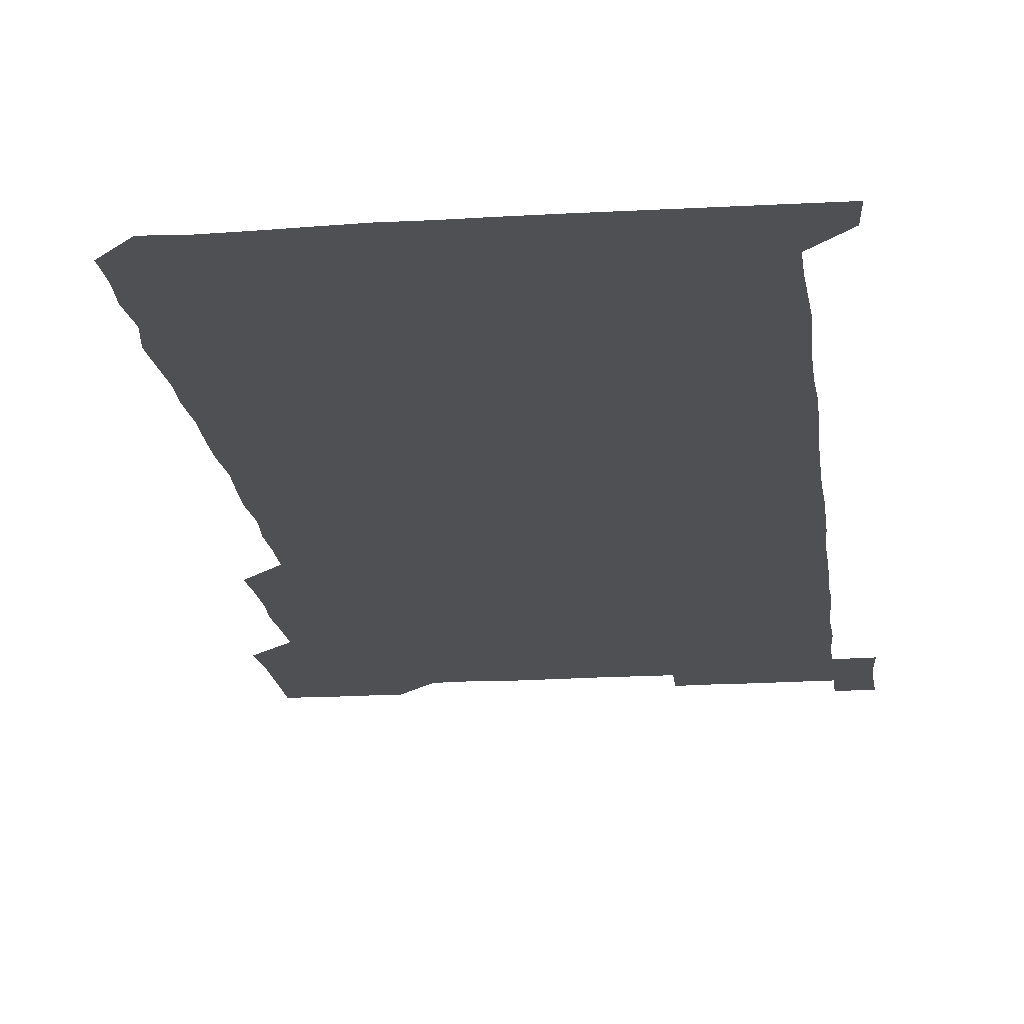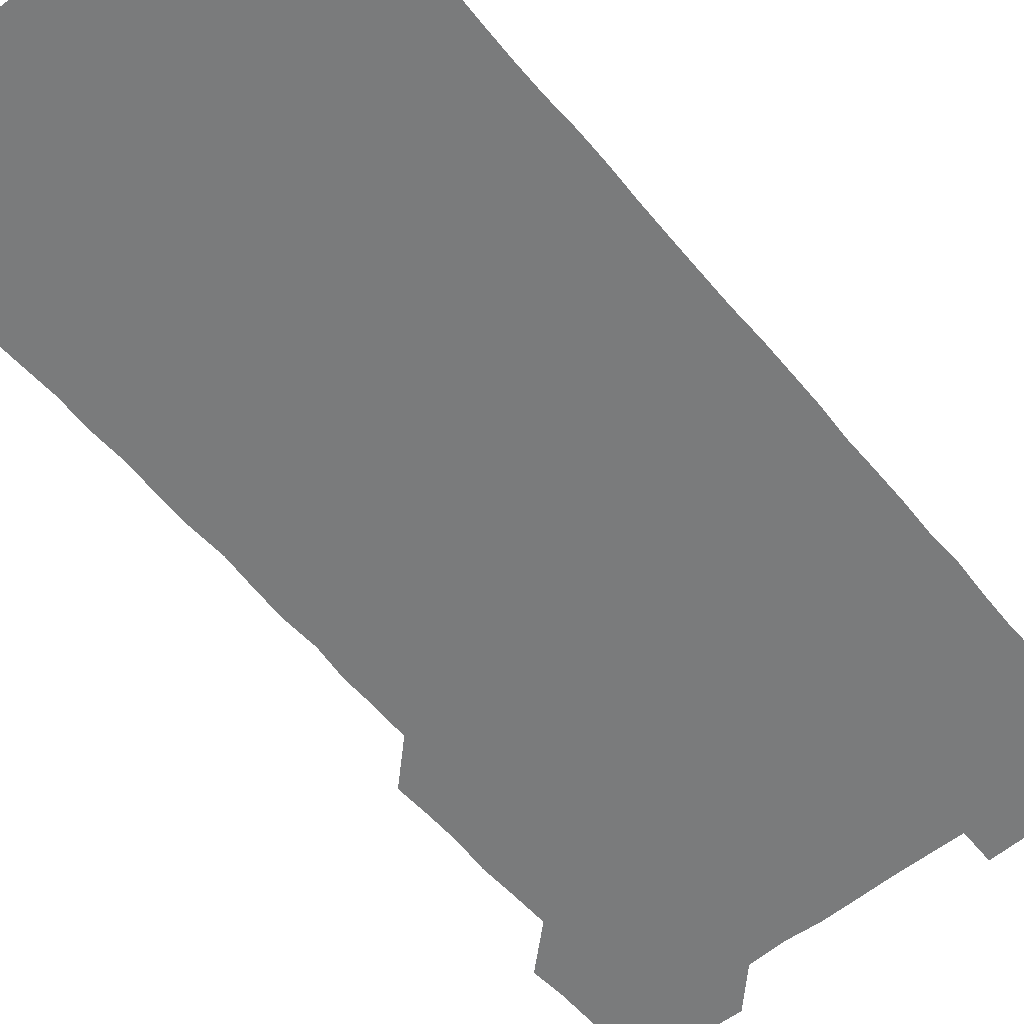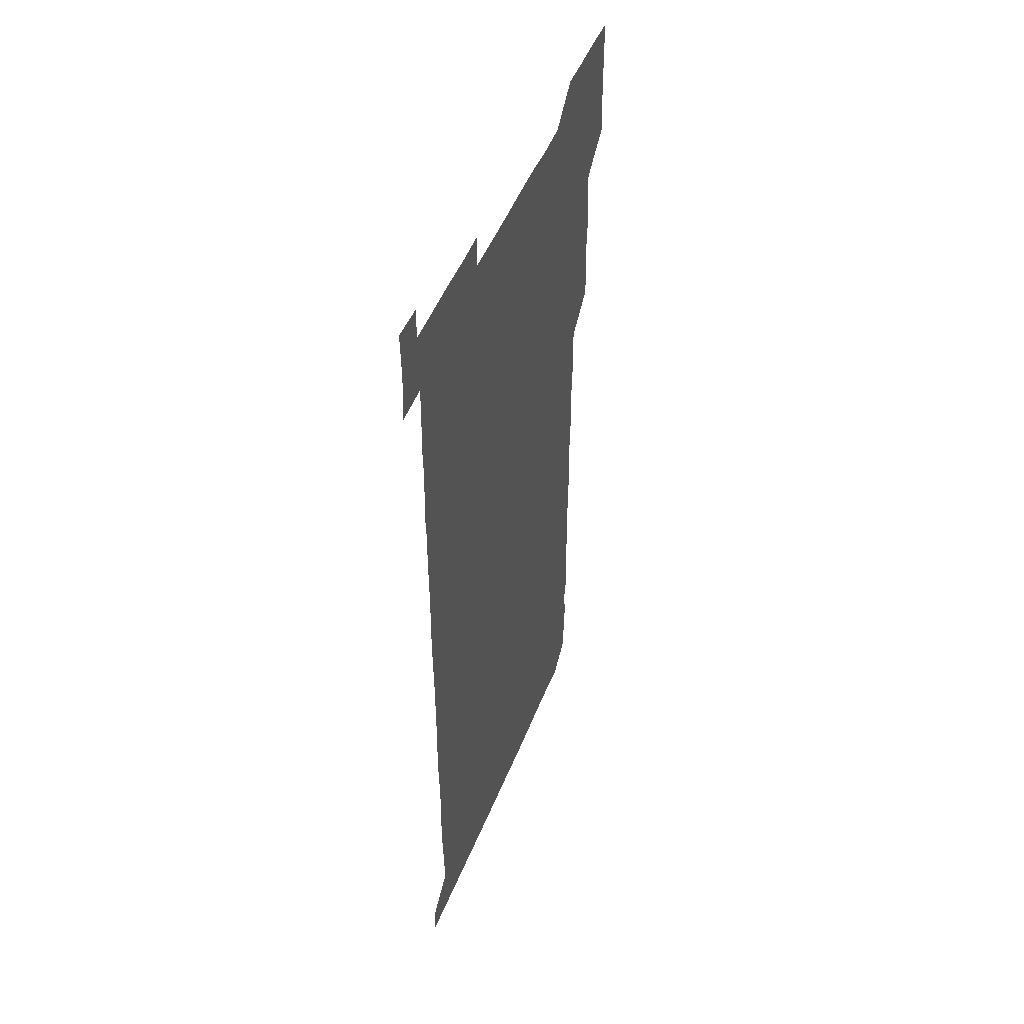
<metadata>
{"format":"obj","ext":"obj","renderer":"f3d","projection":"perspective","resolution":1024,"background":"white","views":[{"elev":-18.8,"azim":6.7,"up":"+Z"},{"elev":-58.3,"azim":39.2,"up":"+Z"},{"elev":49.9,"azim":111.6,"up":"+Y"}]}
</metadata>
<code>
v 464.3 526.9 0
v 465.6 540.4 0
v 466 555.9 0
v 466.1 571 0
v 466.2 586 0
v 479.2 435.8 0
v 480.1 450 0
v 480.6 465.3 0
v 479.7 480.2 0
v 480.6 495.2 0
v 481.2 511.3 0
v 481.8 526.1 0
v 479.8 541 0
v 482.5 555.2 0
v 481.4 570.4 0
v 480.8 586.7 0
v 495.3 164.1 0
v 495.6 179.7 0
v 494.7 193.3 0
v 496.1 209.6 0
v 493.7 224.2 0
v 494.4 238.4 0
v 495.3 253.3 0
v 494.9 268 0
v 495.7 283.7 0
v 495.2 299.4 0
v 495.1 313.8 0
v 496.2 329.8 0
v 495.4 345.1 0
v 494.8 359.6 0
v 495.9 375.1 0
v 494.7 390.1 0
v 495.1 405.2 0
v 495 420.4 0
v 496.7 436.3 0
v 496 451.1 0
v 496.7 466 0
v 496.5 481 0
v 495.8 495.9 0
v 496.6 511.1 0
v 496.2 526 0
v 496.8 540.9 0
v 496.3 555.9 0
v 496.1 570.9 0
v 495.8 586.4 0
v 508.9 150.2 0
v 511.7 166.9 0
v 512.9 181.8 0
v 510.9 196.2 0
v 511.8 211 0
v 511.4 226.2 0
v 512.4 241.8 0
v 512.4 256.6 0
v 511.9 271.7 0
v 511.5 286.1 0
v 511.7 301.1 0
v 510.2 315.6 0
v 511 330.7 0
v 511.4 346 0
v 511.1 361.1 0
v 511.4 376 0
v 511.9 391.4 0
v 512.1 406.3 0
v 510.5 421 0
v 511.2 436.1 0
v 511.7 451.3 0
v 511.5 466.1 0
v 510.2 481 0
v 511.3 496 0
v 511.2 511 0
v 511.6 525.9 0
v 511.3 540.9 0
v 511.1 555.9 0
v 510.9 570.5 0
v 510.1 586.8 0
v 524.3 151.2 0
v 526.1 166.3 0
v 527.4 182.4 0
v 525.8 195.9 0
v 526.6 211.3 0
v 526.7 226.6 0
v 526.6 241.4 0
v 526.7 256.5 0
v 526.7 271.5 0
v 526.5 286.4 0
v 526.5 301.3 0
v 526.5 316.4 0
v 526.7 331.5 0
v 526.6 346.4 0
v 526.3 361.2 0
v 526.3 376.2 0
v 526.4 391.2 0
v 526.2 406.1 0
v 526.1 421.1 0
v 526.1 436.2 0
v 525.7 451 0
v 525.7 465.9 0
v 527.1 481.3 0
v 526.3 496.1 0
v 526.2 511 0
v 526.2 525.9 0
v 526.5 540.7 0
v 526.2 555.5 0
v 524.9 571.6 0
v 539.7 150.7 0
v 541.4 166.7 0
v 541.4 181.6 0
v 542.1 197.3 0
v 541.6 211.7 0
v 541.6 226.6 0
v 541.5 241.5 0
v 541.3 256.3 0
v 541.2 271.2 0
v 541.4 286.3 0
v 541.2 301.2 0
v 541.6 316.6 0
v 541.2 331.1 0
v 541.2 346.2 0
v 541.1 361.1 0
v 541.5 376.4 0
v 540.9 390.9 0
v 541.7 406.5 0
v 541.3 421.2 0
v 541.4 436.2 0
v 541.5 451.3 0
v 541.4 466.2 0
v 541.2 481.1 0
v 541.2 496 0
v 541.2 511 0
v 540.9 525.9 0
v 541.8 540.4 0
v 541 556 0
v 540.8 570.9 0
v 555.2 149.9 0
v 556.1 165.3 0
v 556.2 182.1 0
v 556.6 197.4 0
v 556.3 211.3 0
v 556.5 226.6 0
v 556.2 241.2 0
v 556.3 256.4 0
v 556.2 271.3 0
v 556 286 0
v 556.3 301.4 0
v 555.9 315.9 0
v 556.2 331.2 0
v 556.2 346.2 0
v 555.7 360.5 0
v 556.1 376.2 0
v 556 391 0
v 556.3 406.3 0
v 556.2 421.1 0
v 555.9 436 0
v 556.2 451.1 0
v 556.2 466 0
v 556.1 481 0
v 556.1 496 0
v 556.1 511 0
v 556 525.9 0
v 556.4 540.4 0
v 556.2 555.2 0
v 555.5 571.9 0
v 569.7 149.2 0
v 571.4 167.1 0
v 571.1 181 0
v 570.9 196.5 0
v 571.4 212.6 0
v 571.4 226.7 0
v 571.1 241.2 0
v 571.1 256.2 0
v 571.2 271.3 0
v 571.2 286.3 0
v 571.1 301.2 0
v 571.3 316.5 0
v 571.2 331.2 0
v 570.6 345.7 0
v 571.4 361.6 0
v 571.4 376.6 0
v 571.2 391.2 0
v 571.2 406.2 0
v 571.1 421.1 0
v 571.1 436.1 0
v 571.3 451.2 0
v 570.9 466.1 0
v 571 481 0
v 571.2 496.1 0
v 571.1 511 0
v 571.1 525.9 0
v 571.1 540.8 0
v 571.1 555.7 0
v 570.5 571.7 0
v 585.1 149.6 0
v 586 167.2 0
v 586.3 181.5 0
v 586.1 196.6 0
v 586 211.2 0
v 586.1 226.7 0
v 586.1 241.4 0
v 586 255.9 0
v 586.2 271.8 0
v 586 286 0
v 586.1 301.5 0
v 586 316.1 0
v 586.3 331.5 0
v 586.1 346.2 0
v 586.1 361.2 0
v 586 375.9 0
v 586.1 391.2 0
v 586 406.1 0
v 586 421.2 0
v 586 435.9 0
v 586 451.1 0
v 586.1 466.1 0
v 586 481 0
v 586 496 0
v 586.1 511 0
v 586.1 525.9 0
v 586.1 540.7 0
v 586.1 555.7 0
v 585.7 571.3 0
v 600.8 149.4 0
v 600.7 166.5 0
v 601.1 182.3 0
v 601.1 196.4 0
v 600.9 211.1 0
v 600.6 227.2 0
v 601.2 240.6 0
v 601 255.7 0
v 601 271.5 0
v 601 286.2 0
v 601 301 0
v 600.9 315.8 0
v 600.9 331.9 0
v 601 345.9 0
v 601.1 361.5 0
v 601 376.4 0
v 601 391 0
v 601 406.2 0
v 601 421 0
v 600.9 435.9 0
v 601 451.3 0
v 601 466.1 0
v 601 481 0
v 600.9 496 0
v 601 511 0
v 601 525.8 0
v 601 540.3 0
v 601 556.3 0
v 600.9 571.3 0
v 616 149.4 0
v 616 165.3 0
v 615.6 181.8 0
v 616 197 0
v 616 211.1 0
v 615.8 226.2 0
v 615.9 241.8 0
v 616 255.7 0
v 615.8 271.8 0
v 615.8 286.4 0
v 616 301 0
v 615.9 316.2 0
v 615.9 331.2 0
v 615.9 346.6 0
v 615.9 361.2 0
v 616.1 375.9 0
v 615.9 391.3 0
v 616 406.1 0
v 615.9 421.1 0
v 615.8 436.3 0
v 615.9 451.1 0
v 615.9 466.1 0
v 615.9 481 0
v 616.1 496 0
v 615.9 511.1 0
v 616 526 0
v 615.9 540.7 0
v 616 555.6 0
v 616.1 571.4 0
v 615.9 586.5 0
v 630.8 149.6 0
v 631.1 167.6 0
v 631 180.8 0
v 630.3 197.5 0
v 630.7 211.6 0
v 631 226 0
v 630.7 241.5 0
v 630.6 256.9 0
v 630.8 271.4 0
v 631 285.8 0
v 630.9 301 0
v 630.8 316.2 0
v 630.6 331.6 0
v 630.5 346.7 0
v 630.6 361.4 0
v 630.8 376.2 0
v 630.7 391.3 0
v 630.7 406.3 0
v 630.8 421.1 0
v 631.3 435.8 0
v 630.7 451.2 0
v 630.6 466.1 0
v 630.8 481 0
v 630.9 496 0
v 630.9 511 0
v 630.9 526 0
v 630.9 540.9 0
v 630.9 555.7 0
v 631.1 570.6 0
v 630.9 586 0
v 646.6 149.8 0
v 645.8 167.1 0
v 645.9 181.4 0
v 645.7 196.4 0
v 645.8 211.2 0
v 645.8 226.2 0
v 645.3 241.7 0
v 646.3 255.7 0
v 645.6 271.5 0
v 645.1 287.3 0
v 645.3 301.6 0
v 645.7 316.1 0
v 645.4 331.4 0
v 646.3 345.8 0
v 645.4 361.5 0
v 645.8 376.1 0
v 646.2 390.9 0
v 645.7 406.2 0
v 645.6 421.2 0
v 645.7 436.2 0
v 645.3 451.2 0
v 646.2 466.1 0
v 645.5 481.1 0
v 645.8 496 0
v 645.8 511 0
v 645.8 526 0
v 645.8 540.9 0
v 645.9 555.9 0
v 645.9 570.6 0
v 645.9 586.3 0
v 661.9 150 0
v 659.9 167.9 0
v 660.6 181.3 0
v 661 195.7 0
v 660.6 211.4 0
v 660.2 226.7 0
v 660.4 241.3 0
v 660.6 256.1 0
v 660.3 271.4 0
v 660.7 286.3 0
v 660.8 301.1 0
v 659.8 316.5 0
v 660.9 330.9 0
v 661.1 345.7 0
v 659.9 361.6 0
v 660.6 376.2 0
v 660.7 391.1 0
v 660.2 406.3 0
v 660.3 421.1 0
v 660.8 436 0
v 660.5 451.1 0
v 661.1 465.9 0
v 660.5 481.2 0
v 660.6 495.9 0
v 660.7 510.9 0
v 661.3 526 0
v 661 541 0
v 660.9 556 0
v 660.7 570.7 0
v 661 586 0
v 677.1 150.3 0
v 675.4 166.1 0
v 675.3 180.1 0
v 675.5 195.3 0
v 676.2 210 0
v 676.8 224.7 0
v 676.4 239.6 0
v 676.1 254.8 0
v 676.2 269.9 0
v 676.9 284.8 0
v 676.9 299.6 0
v 676.5 314.8 0
v 676.4 330 0
v 676.4 345.1 0
v 676.4 360.4 0
v 676.9 375.4 0
v 677 390.2 0
v 677 405.1 0
v 676.4 420.4 0
v 676.6 435.6 0
v 676.8 450.7 0
v 676.4 465.8 0
v 677.1 480.7 0
v 676.4 495.7 0
v 676.2 510.9 0
v 676.7 525.8 0
v 675.8 541.2 0
v 675.8 556.7 0
v 675.7 570.8 0
v 675.9 585.8 0
v 676 600.6 0
v 691.2 150.5 0
v 689.9 165 0
v 692 556 0
v 690.8 571 0
v 690.9 586 0
v 691.4 601.2 0
f 11 12 1
f 1 12 2
f 12 13 2
f 2 13 3
f 13 14 3
f 3 14 4
f 14 15 4
f 4 15 5
f 15 16 5
f 34 35 6
f 6 35 7
f 35 36 7
f 7 36 8
f 36 37 8
f 8 37 9
f 37 38 9
f 9 38 10
f 38 39 10
f 10 39 11
f 39 40 11
f 11 40 12
f 40 41 12
f 12 41 13
f 41 42 13
f 13 42 14
f 42 43 14
f 14 43 15
f 43 44 15
f 15 44 16
f 44 45 16
f 46 47 17
f 17 47 18
f 47 48 18
f 18 48 19
f 48 49 19
f 19 49 20
f 49 50 20
f 20 50 21
f 50 51 21
f 21 51 22
f 51 52 22
f 22 52 23
f 52 53 23
f 23 53 24
f 53 54 24
f 24 54 25
f 54 55 25
f 25 55 26
f 55 56 26
f 26 56 27
f 56 57 27
f 27 57 28
f 57 58 28
f 28 58 29
f 58 59 29
f 29 59 30
f 59 60 30
f 30 60 31
f 60 61 31
f 31 61 32
f 61 62 32
f 32 62 33
f 62 63 33
f 33 63 34
f 63 64 34
f 34 64 35
f 64 65 35
f 35 65 36
f 65 66 36
f 36 66 37
f 66 67 37
f 37 67 38
f 67 68 38
f 38 68 39
f 68 69 39
f 39 69 40
f 69 70 40
f 40 70 41
f 70 71 41
f 41 71 42
f 71 72 42
f 42 72 43
f 72 73 43
f 43 73 44
f 73 74 44
f 44 74 45
f 74 75 45
f 46 76 47
f 76 77 47
f 47 77 48
f 77 78 48
f 48 78 49
f 78 79 49
f 49 79 50
f 79 80 50
f 50 80 51
f 80 81 51
f 51 81 52
f 81 82 52
f 52 82 53
f 82 83 53
f 53 83 54
f 83 84 54
f 54 84 55
f 84 85 55
f 55 85 56
f 85 86 56
f 56 86 57
f 86 87 57
f 57 87 58
f 87 88 58
f 58 88 59
f 88 89 59
f 59 89 60
f 89 90 60
f 60 90 61
f 90 91 61
f 61 91 62
f 91 92 62
f 62 92 63
f 92 93 63
f 63 93 64
f 93 94 64
f 64 94 65
f 94 95 65
f 65 95 66
f 95 96 66
f 66 96 67
f 96 97 67
f 67 97 68
f 97 98 68
f 68 98 69
f 98 99 69
f 69 99 70
f 99 100 70
f 70 100 71
f 100 101 71
f 71 101 72
f 101 102 72
f 72 102 73
f 102 103 73
f 73 103 74
f 103 104 74
f 74 104 75
f 76 105 77
f 105 106 77
f 77 106 78
f 106 107 78
f 78 107 79
f 107 108 79
f 79 108 80
f 108 109 80
f 80 109 81
f 109 110 81
f 81 110 82
f 110 111 82
f 82 111 83
f 111 112 83
f 83 112 84
f 112 113 84
f 84 113 85
f 113 114 85
f 85 114 86
f 114 115 86
f 86 115 87
f 115 116 87
f 87 116 88
f 116 117 88
f 88 117 89
f 117 118 89
f 89 118 90
f 118 119 90
f 90 119 91
f 119 120 91
f 91 120 92
f 120 121 92
f 92 121 93
f 121 122 93
f 93 122 94
f 122 123 94
f 94 123 95
f 123 124 95
f 95 124 96
f 124 125 96
f 96 125 97
f 125 126 97
f 97 126 98
f 126 127 98
f 98 127 99
f 127 128 99
f 99 128 100
f 128 129 100
f 100 129 101
f 129 130 101
f 101 130 102
f 130 131 102
f 102 131 103
f 131 132 103
f 103 132 104
f 132 133 104
f 105 134 106
f 134 135 106
f 106 135 107
f 135 136 107
f 107 136 108
f 136 137 108
f 108 137 109
f 137 138 109
f 109 138 110
f 138 139 110
f 110 139 111
f 139 140 111
f 111 140 112
f 140 141 112
f 112 141 113
f 141 142 113
f 113 142 114
f 142 143 114
f 114 143 115
f 143 144 115
f 115 144 116
f 144 145 116
f 116 145 117
f 145 146 117
f 117 146 118
f 146 147 118
f 118 147 119
f 147 148 119
f 119 148 120
f 148 149 120
f 120 149 121
f 149 150 121
f 121 150 122
f 150 151 122
f 122 151 123
f 151 152 123
f 123 152 124
f 152 153 124
f 124 153 125
f 153 154 125
f 125 154 126
f 154 155 126
f 126 155 127
f 155 156 127
f 127 156 128
f 156 157 128
f 128 157 129
f 157 158 129
f 129 158 130
f 158 159 130
f 130 159 131
f 159 160 131
f 131 160 132
f 160 161 132
f 132 161 133
f 161 162 133
f 134 163 135
f 163 164 135
f 135 164 136
f 164 165 136
f 136 165 137
f 165 166 137
f 137 166 138
f 166 167 138
f 138 167 139
f 167 168 139
f 139 168 140
f 168 169 140
f 140 169 141
f 169 170 141
f 141 170 142
f 170 171 142
f 142 171 143
f 171 172 143
f 143 172 144
f 172 173 144
f 144 173 145
f 173 174 145
f 145 174 146
f 174 175 146
f 146 175 147
f 175 176 147
f 147 176 148
f 176 177 148
f 148 177 149
f 177 178 149
f 149 178 150
f 178 179 150
f 150 179 151
f 179 180 151
f 151 180 152
f 180 181 152
f 152 181 153
f 181 182 153
f 153 182 154
f 182 183 154
f 154 183 155
f 183 184 155
f 155 184 156
f 184 185 156
f 156 185 157
f 185 186 157
f 157 186 158
f 186 187 158
f 158 187 159
f 187 188 159
f 159 188 160
f 188 189 160
f 160 189 161
f 189 190 161
f 161 190 162
f 190 191 162
f 163 192 164
f 192 193 164
f 164 193 165
f 193 194 165
f 165 194 166
f 194 195 166
f 166 195 167
f 195 196 167
f 167 196 168
f 196 197 168
f 168 197 169
f 197 198 169
f 169 198 170
f 198 199 170
f 170 199 171
f 199 200 171
f 171 200 172
f 200 201 172
f 172 201 173
f 201 202 173
f 173 202 174
f 202 203 174
f 174 203 175
f 203 204 175
f 175 204 176
f 204 205 176
f 176 205 177
f 205 206 177
f 177 206 178
f 206 207 178
f 178 207 179
f 207 208 179
f 179 208 180
f 208 209 180
f 180 209 181
f 209 210 181
f 181 210 182
f 210 211 182
f 182 211 183
f 211 212 183
f 183 212 184
f 212 213 184
f 184 213 185
f 213 214 185
f 185 214 186
f 214 215 186
f 186 215 187
f 215 216 187
f 187 216 188
f 216 217 188
f 188 217 189
f 217 218 189
f 189 218 190
f 218 219 190
f 190 219 191
f 219 220 191
f 192 221 193
f 221 222 193
f 193 222 194
f 222 223 194
f 194 223 195
f 223 224 195
f 195 224 196
f 224 225 196
f 196 225 197
f 225 226 197
f 197 226 198
f 226 227 198
f 198 227 199
f 227 228 199
f 199 228 200
f 228 229 200
f 200 229 201
f 229 230 201
f 201 230 202
f 230 231 202
f 202 231 203
f 231 232 203
f 203 232 204
f 232 233 204
f 204 233 205
f 233 234 205
f 205 234 206
f 234 235 206
f 206 235 207
f 235 236 207
f 207 236 208
f 236 237 208
f 208 237 209
f 237 238 209
f 209 238 210
f 238 239 210
f 210 239 211
f 239 240 211
f 211 240 212
f 240 241 212
f 212 241 213
f 241 242 213
f 213 242 214
f 242 243 214
f 214 243 215
f 243 244 215
f 215 244 216
f 244 245 216
f 216 245 217
f 245 246 217
f 217 246 218
f 246 247 218
f 218 247 219
f 247 248 219
f 219 248 220
f 248 249 220
f 221 250 222
f 250 251 222
f 222 251 223
f 251 252 223
f 223 252 224
f 252 253 224
f 224 253 225
f 253 254 225
f 225 254 226
f 254 255 226
f 226 255 227
f 255 256 227
f 227 256 228
f 256 257 228
f 228 257 229
f 257 258 229
f 229 258 230
f 258 259 230
f 230 259 231
f 259 260 231
f 231 260 232
f 260 261 232
f 232 261 233
f 261 262 233
f 233 262 234
f 262 263 234
f 234 263 235
f 263 264 235
f 235 264 236
f 264 265 236
f 236 265 237
f 265 266 237
f 237 266 238
f 266 267 238
f 238 267 239
f 267 268 239
f 239 268 240
f 268 269 240
f 240 269 241
f 269 270 241
f 241 270 242
f 270 271 242
f 242 271 243
f 271 272 243
f 243 272 244
f 272 273 244
f 244 273 245
f 273 274 245
f 245 274 246
f 274 275 246
f 246 275 247
f 275 276 247
f 247 276 248
f 276 277 248
f 248 277 249
f 277 278 249
f 250 280 251
f 280 281 251
f 251 281 252
f 281 282 252
f 252 282 253
f 282 283 253
f 253 283 254
f 283 284 254
f 254 284 255
f 284 285 255
f 255 285 256
f 285 286 256
f 256 286 257
f 286 287 257
f 257 287 258
f 287 288 258
f 258 288 259
f 288 289 259
f 259 289 260
f 289 290 260
f 260 290 261
f 290 291 261
f 261 291 262
f 291 292 262
f 262 292 263
f 292 293 263
f 263 293 264
f 293 294 264
f 264 294 265
f 294 295 265
f 265 295 266
f 295 296 266
f 266 296 267
f 296 297 267
f 267 297 268
f 297 298 268
f 268 298 269
f 298 299 269
f 269 299 270
f 299 300 270
f 270 300 271
f 300 301 271
f 271 301 272
f 301 302 272
f 272 302 273
f 302 303 273
f 273 303 274
f 303 304 274
f 274 304 275
f 304 305 275
f 275 305 276
f 305 306 276
f 276 306 277
f 306 307 277
f 277 307 278
f 307 308 278
f 278 308 279
f 308 309 279
f 280 310 281
f 310 311 281
f 281 311 282
f 311 312 282
f 282 312 283
f 312 313 283
f 283 313 284
f 313 314 284
f 284 314 285
f 314 315 285
f 285 315 286
f 315 316 286
f 286 316 287
f 316 317 287
f 287 317 288
f 317 318 288
f 288 318 289
f 318 319 289
f 289 319 290
f 319 320 290
f 290 320 291
f 320 321 291
f 291 321 292
f 321 322 292
f 292 322 293
f 322 323 293
f 293 323 294
f 323 324 294
f 294 324 295
f 324 325 295
f 295 325 296
f 325 326 296
f 296 326 297
f 326 327 297
f 297 327 298
f 327 328 298
f 298 328 299
f 328 329 299
f 299 329 300
f 329 330 300
f 300 330 301
f 330 331 301
f 301 331 302
f 331 332 302
f 302 332 303
f 332 333 303
f 303 333 304
f 333 334 304
f 304 334 305
f 334 335 305
f 305 335 306
f 335 336 306
f 306 336 307
f 336 337 307
f 307 337 308
f 337 338 308
f 308 338 309
f 338 339 309
f 310 340 311
f 340 341 311
f 311 341 312
f 341 342 312
f 312 342 313
f 342 343 313
f 313 343 314
f 343 344 314
f 314 344 315
f 344 345 315
f 315 345 316
f 345 346 316
f 316 346 317
f 346 347 317
f 317 347 318
f 347 348 318
f 318 348 319
f 348 349 319
f 319 349 320
f 349 350 320
f 320 350 321
f 350 351 321
f 321 351 322
f 351 352 322
f 322 352 323
f 352 353 323
f 323 353 324
f 353 354 324
f 324 354 325
f 354 355 325
f 325 355 326
f 355 356 326
f 326 356 327
f 356 357 327
f 327 357 328
f 357 358 328
f 328 358 329
f 358 359 329
f 329 359 330
f 359 360 330
f 330 360 331
f 360 361 331
f 331 361 332
f 361 362 332
f 332 362 333
f 362 363 333
f 333 363 334
f 363 364 334
f 334 364 335
f 364 365 335
f 335 365 336
f 365 366 336
f 336 366 337
f 366 367 337
f 337 367 338
f 367 368 338
f 338 368 339
f 368 369 339
f 340 370 341
f 370 371 341
f 341 371 342
f 371 372 342
f 342 372 343
f 372 373 343
f 343 373 344
f 373 374 344
f 344 374 345
f 374 375 345
f 345 375 346
f 375 376 346
f 346 376 347
f 376 377 347
f 347 377 348
f 377 378 348
f 348 378 349
f 378 379 349
f 349 379 350
f 379 380 350
f 350 380 351
f 380 381 351
f 351 381 352
f 381 382 352
f 352 382 353
f 382 383 353
f 353 383 354
f 383 384 354
f 354 384 355
f 384 385 355
f 355 385 356
f 385 386 356
f 356 386 357
f 386 387 357
f 357 387 358
f 387 388 358
f 358 388 359
f 388 389 359
f 359 389 360
f 389 390 360
f 360 390 361
f 390 391 361
f 361 391 362
f 391 392 362
f 362 392 363
f 392 393 363
f 363 393 364
f 393 394 364
f 364 394 365
f 394 395 365
f 365 395 366
f 395 396 366
f 366 396 367
f 396 397 367
f 367 397 368
f 397 398 368
f 368 398 369
f 398 399 369
f 370 401 371
f 401 402 371
f 371 402 372
f 397 403 398
f 403 404 398
f 398 404 399
f 404 405 399
f 399 405 400
f 405 406 400

</code>
